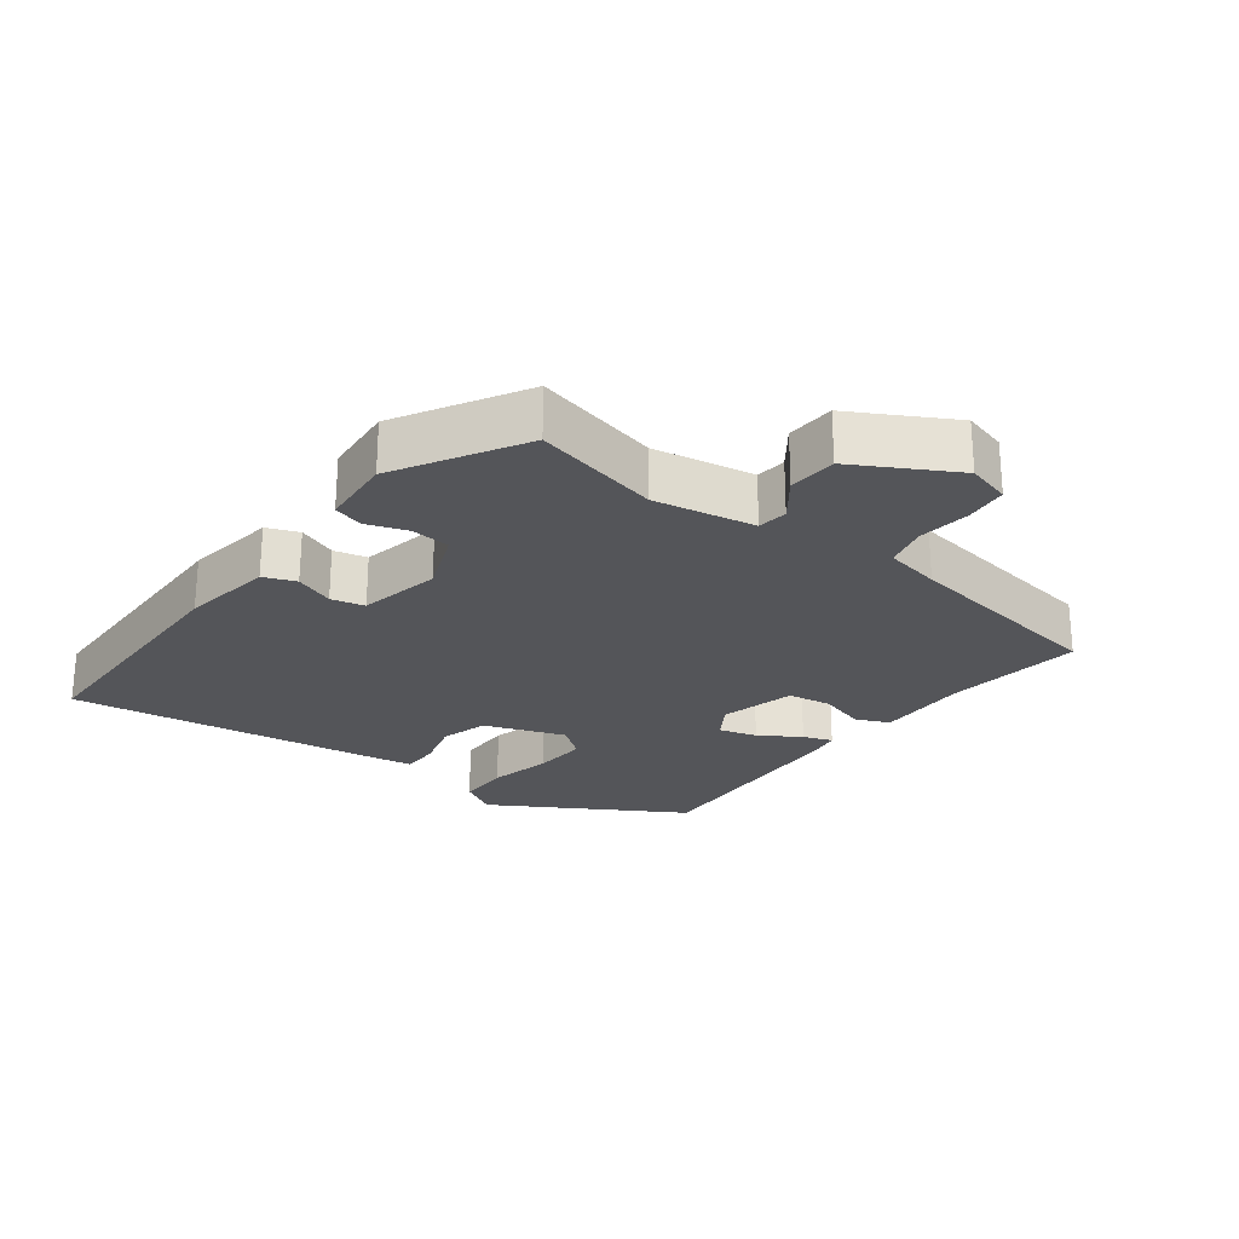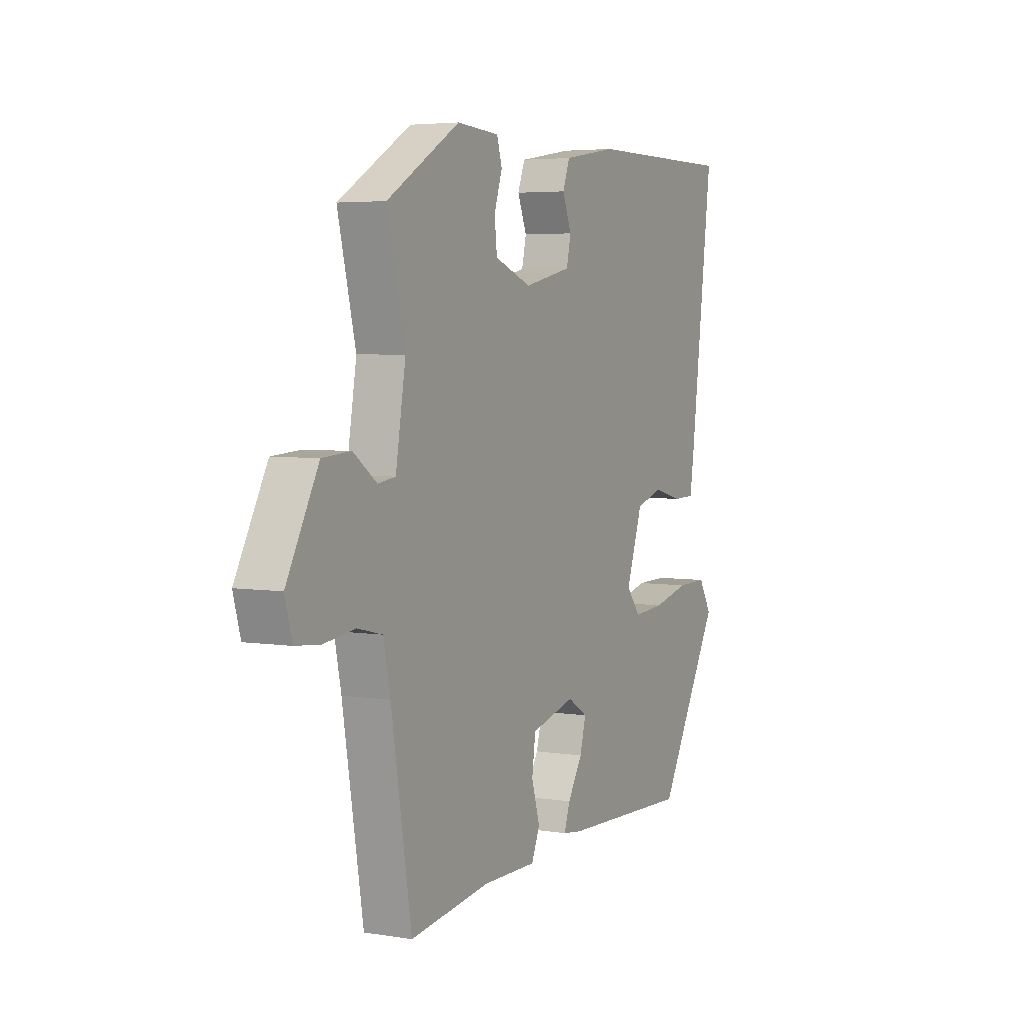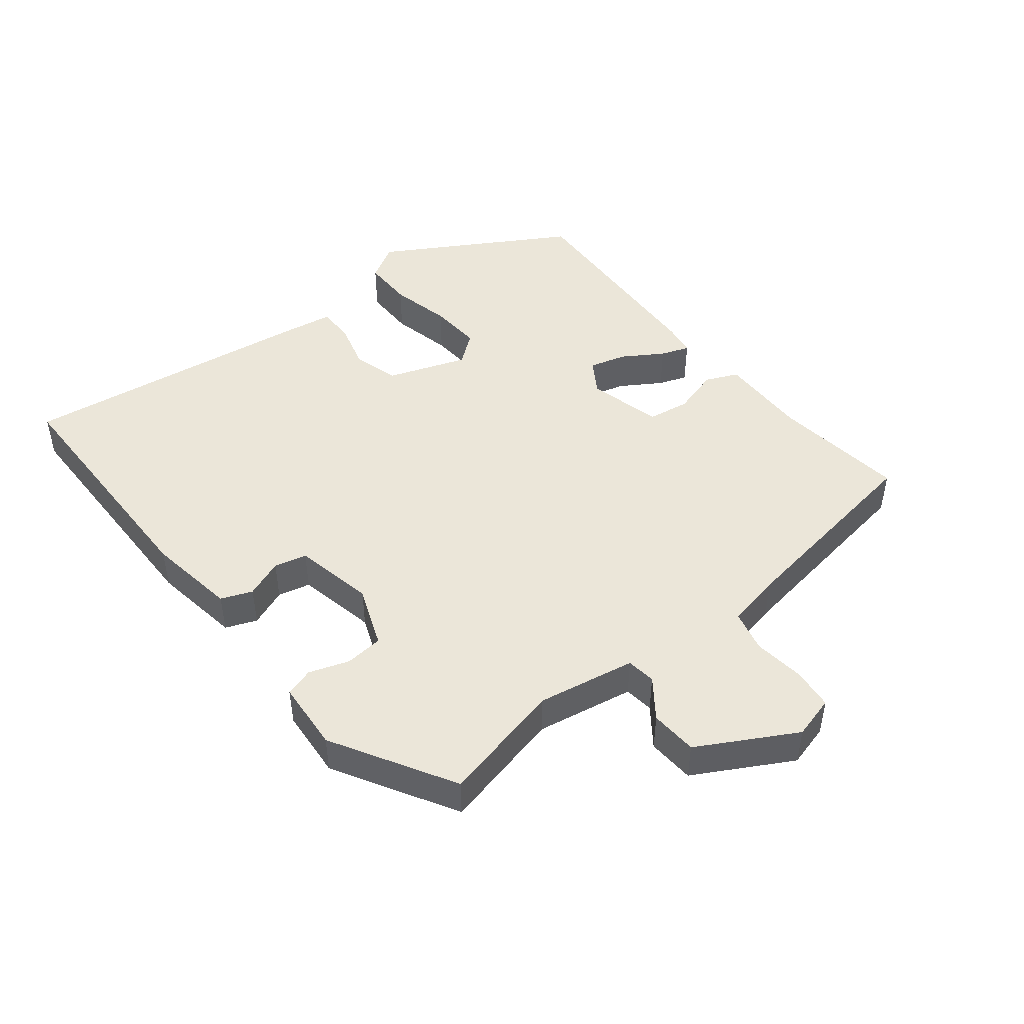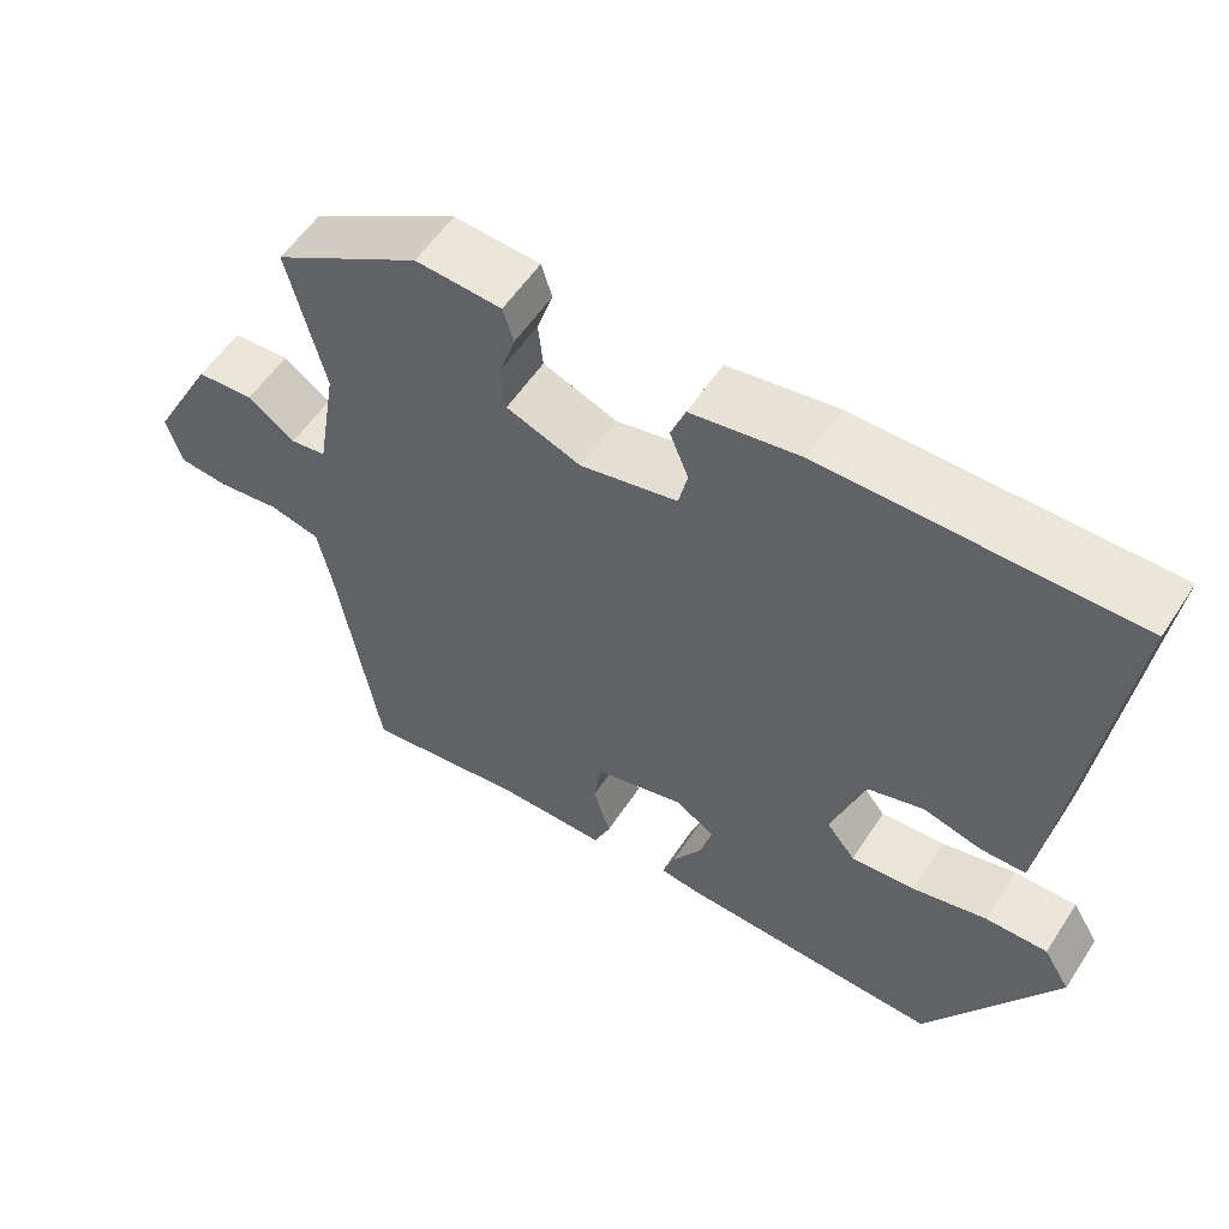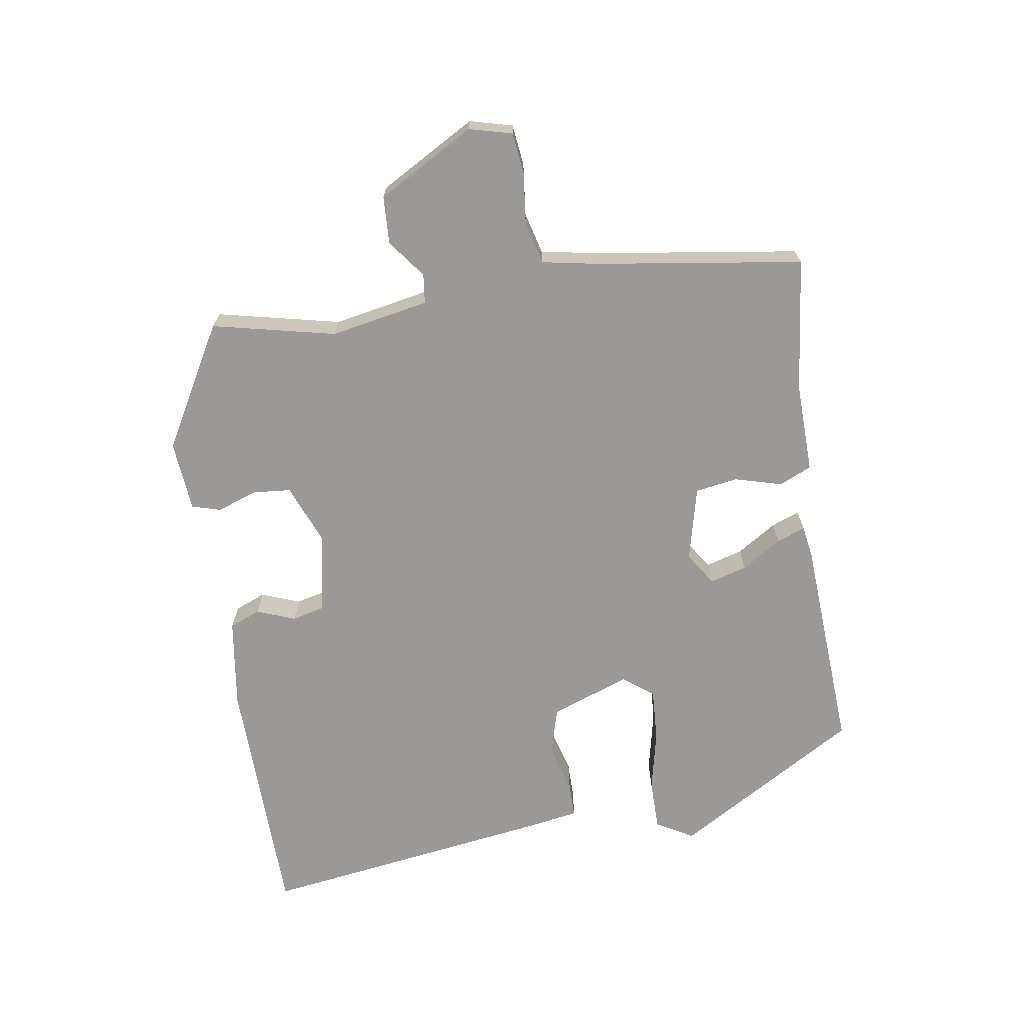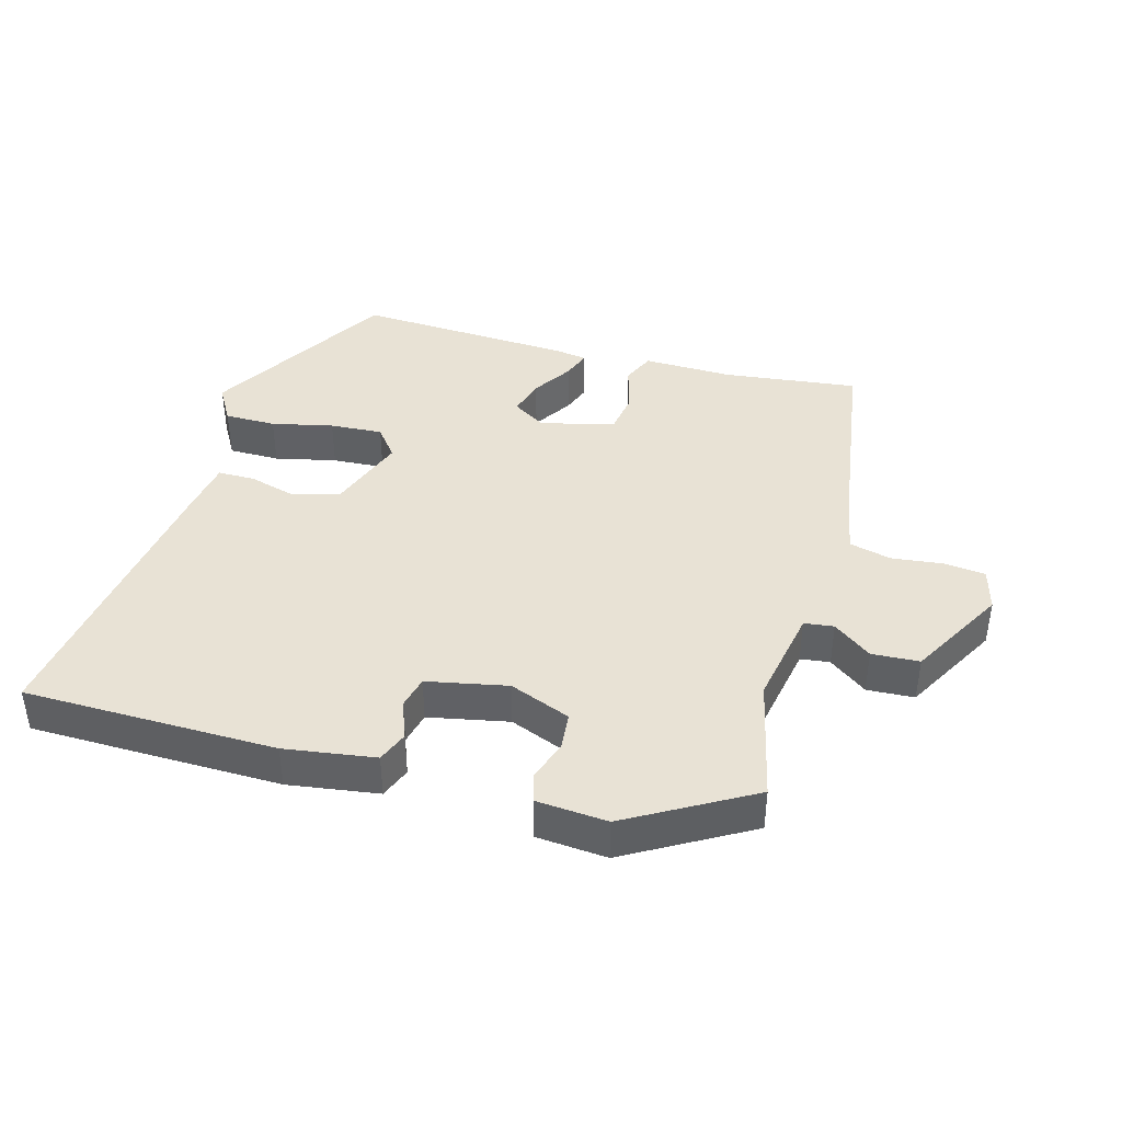
<metadata>
{"format":"obj","ext":"obj","renderer":"f3d","projection":"perspective","resolution":1024,"background":"white","views":[{"elev":-24.7,"azim":53.5,"up":"+Y"},{"elev":4.5,"azim":117.1,"up":"+Z"},{"elev":46.9,"azim":52.1,"up":"+Y"},{"elev":56.3,"azim":-147.2,"up":"+Z"},{"elev":-68.9,"azim":99.9,"up":"+Y"},{"elev":40.9,"azim":16.4,"up":"+Y"}]}
</metadata>
<code>
v -0.36 0.07 -0.484
v -0.519 0.07 -0.206
v -0.486 0.07 -0.151
v -0.409 0.07 -0.152
v -0.317 0.07 -0.174
v -0.238 0.07 -0.18
v -0.202 0.07 -0.135
v -0.243 0.07 -0.016
v -0.312 0.07 0.005
v -0.385 0.07 -0.014
v -0.44 0.07 -0.013
v -0.452 0.07 0.069
v -0.507 0.07 0.509
v -0.129 0.07 0.509
v 0.006 0.07 0.487
v 0.024 0.07 0.44
v 0.001 0.07 0.383
v 0.012 0.07 0.334
v 0.132 0.07 0.308
v 0.224 0.07 0.343
v 0.23 0.07 0.4
v 0.21 0.07 0.46
v 0.223 0.07 0.503
v 0.329 0.07 0.51
v 0.511 0.07 0.402
v 0.466 0.07 0.218
v 0.491 0.07 0.07
v 0.535 0.07 0.064
v 0.593 0.07 0.106
v 0.664 0.07 0.101
v 0.743 0.07 -0.045
v 0.725 0.07 -0.109
v 0.663 0.07 -0.115
v 0.586 0.07 -0.105
v 0.523 0.07 -0.12
v 0.506 0.07 -0.202
v 0.455 0.07 -0.512
v 0.254 0.07 -0.485
v 0.119 0.07 -0.486
v 0.098 0.07 -0.437
v 0.119 0.07 -0.367
v 0.11 0.07 -0.303
v -0.001 0.07 -0.274
v -0.051 0.07 -0.305
v -0.036 0.07 -0.361
v 0.001 0.07 -0.421
v 0.016 0.07 -0.464
v -0.032 0.07 -0.471
v -0.36 0 -0.484
v -0.519 0 -0.206
v -0.486 0 -0.151
v -0.409 0 -0.152
v -0.317 0 -0.174
v -0.238 0 -0.18
v -0.202 0 -0.135
v -0.243 0 -0.016
v -0.312 0 0.005
v -0.385 0 -0.014
v -0.44 0 -0.013
v -0.452 0 0.069
v -0.507 0 0.509
v -0.129 0 0.509
v 0.006 0 0.487
v 0.024 0 0.44
v 0.001 0 0.383
v 0.012 0 0.334
v 0.132 0 0.308
v 0.224 0 0.343
v 0.23 0 0.4
v 0.21 0 0.46
v 0.223 0 0.503
v 0.329 0 0.51
v 0.511 0 0.402
v 0.466 0 0.218
v 0.491 0 0.07
v 0.535 0 0.064
v 0.593 0 0.106
v 0.664 0 0.101
v 0.743 0 -0.045
v 0.725 0 -0.109
v 0.663 0 -0.115
v 0.586 0 -0.105
v 0.523 0 -0.12
v 0.506 0 -0.202
v 0.455 0 -0.512
v 0.254 0 -0.485
v 0.119 0 -0.486
v 0.098 0 -0.437
v 0.119 0 -0.367
v 0.11 0 -0.303
v -0.001 0 -0.274
v -0.051 0 -0.305
v -0.036 0 -0.361
v 0.001 0 -0.421
v 0.016 0 -0.464
v -0.032 0 -0.471
f 3 4 5
f 2 3 5
f 1 2 5
f 48 1 5
f 47 48 5
f 46 47 5
f 45 46 5
f 44 45 5 6
f 43 44 6 7
f 42 43 7 8
f 38 39 40 41
f 38 41 42
f 37 38 42
f 36 37 42
f 35 36 42 8
f 32 33 34
f 31 32 34
f 30 31 34
f 29 30 34
f 28 29 34
f 35 8 9
f 34 35 9
f 28 34 9
f 27 28 9
f 24 25 26
f 23 24 26
f 22 23 26
f 21 22 26
f 20 21 26 27
f 19 20 27 9
f 15 16 17
f 14 15 17
f 13 14 17
f 12 13 17
f 11 12 17
f 10 11 17
f 9 10 17
f 9 17 18
f 9 18 19
f 53 52 51
f 53 51 50
f 53 50 49
f 53 49 96
f 53 96 95
f 53 95 94
f 53 94 93
f 54 53 93 92
f 55 54 92 91
f 56 55 91 90
f 89 88 87 86
f 90 89 86
f 90 86 85
f 90 85 84
f 56 90 84 83
f 82 81 80
f 82 80 79
f 82 79 78
f 82 78 77
f 82 77 76
f 57 56 83
f 57 83 82
f 57 82 76
f 57 76 75
f 74 73 72
f 74 72 71
f 74 71 70
f 74 70 69
f 75 74 69 68
f 57 75 68 67
f 65 64 63
f 65 63 62
f 65 62 61
f 65 61 60
f 65 60 59
f 65 59 58
f 65 58 57
f 66 65 57
f 67 66 57
f 1 49 50 2
f 2 50 51 3
f 3 51 52 4
f 4 52 53 5
f 5 53 54 6
f 6 54 55 7
f 7 55 56 8
f 8 56 57 9
f 9 57 58 10
f 10 58 59 11
f 11 59 60 12
f 12 60 61 13
f 13 61 62 14
f 14 62 63 15
f 15 63 64 16
f 16 64 65 17
f 17 65 66 18
f 18 66 67 19
f 19 67 68 20
f 20 68 69 21
f 21 69 70 22
f 22 70 71 23
f 23 71 72 24
f 24 72 73 25
f 25 73 74 26
f 26 74 75 27
f 27 75 76 28
f 28 76 77 29
f 29 77 78 30
f 30 78 79 31
f 31 79 80 32
f 32 80 81 33
f 33 81 82 34
f 34 82 83 35
f 35 83 84 36
f 36 84 85 37
f 37 85 86 38
f 38 86 87 39
f 39 87 88 40
f 40 88 89 41
f 41 89 90 42
f 42 90 91 43
f 43 91 92 44
f 44 92 93 45
f 45 93 94 46
f 46 94 95 47
f 47 95 96 48
f 48 96 49 1

</code>
